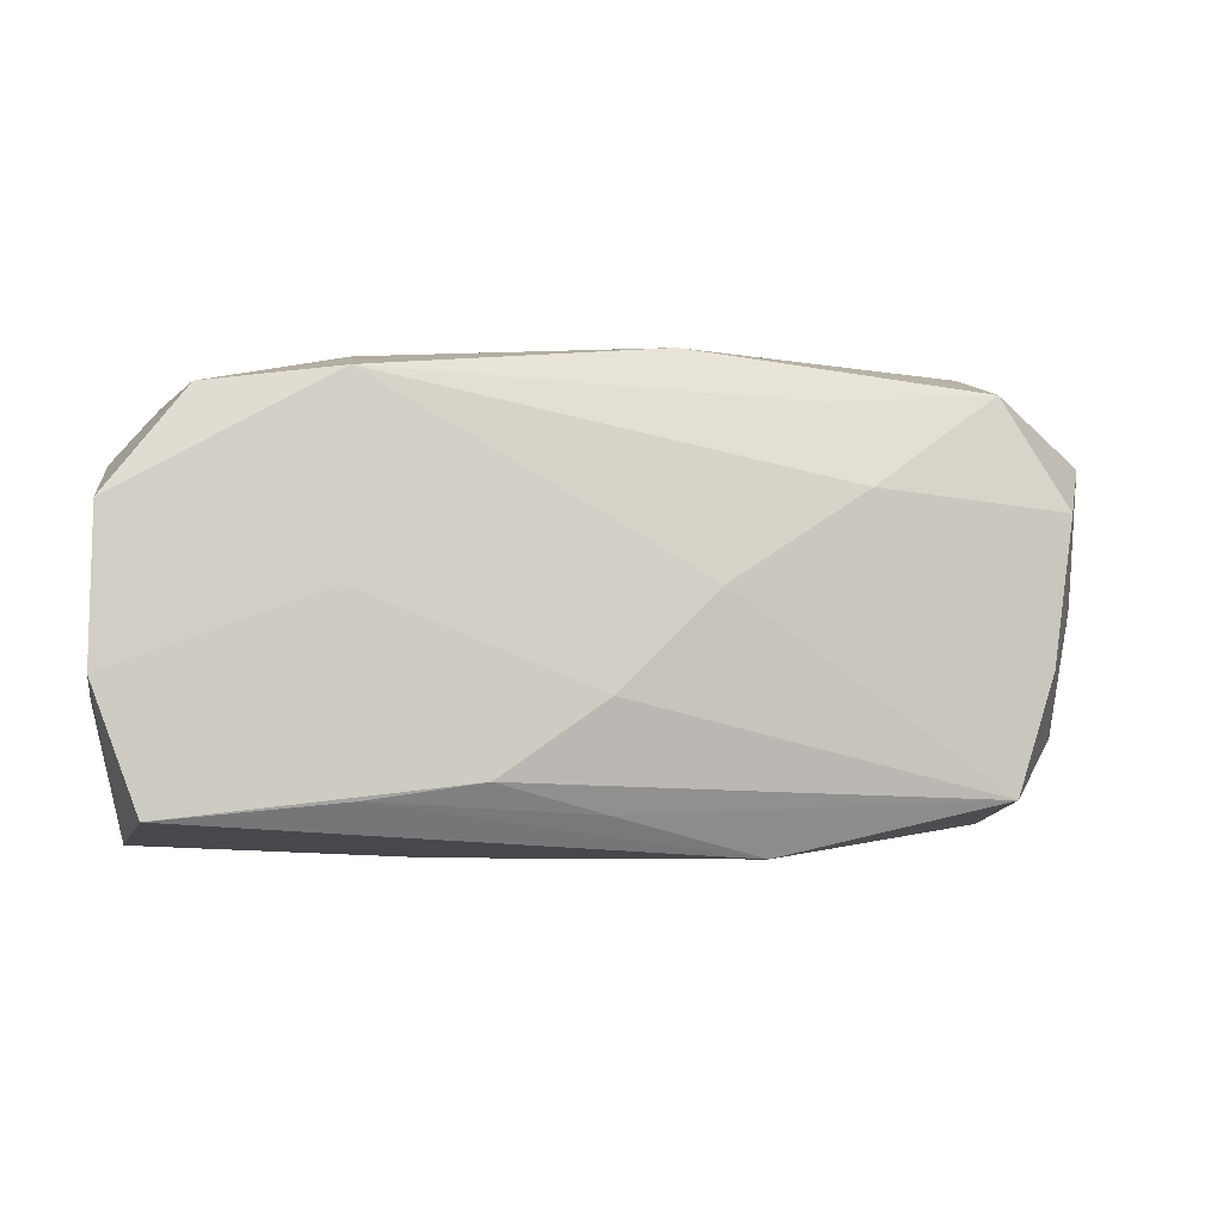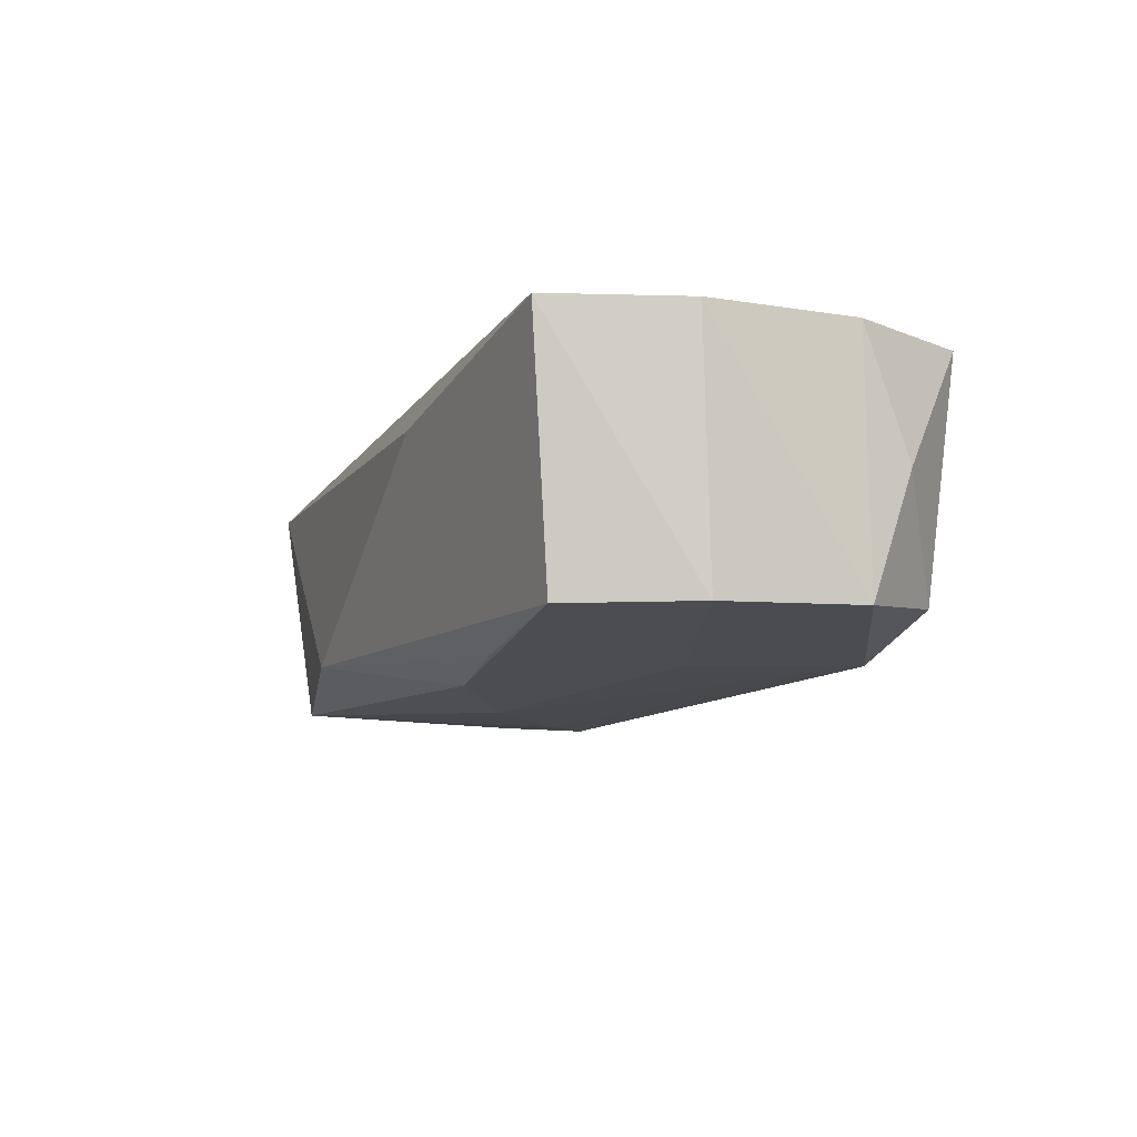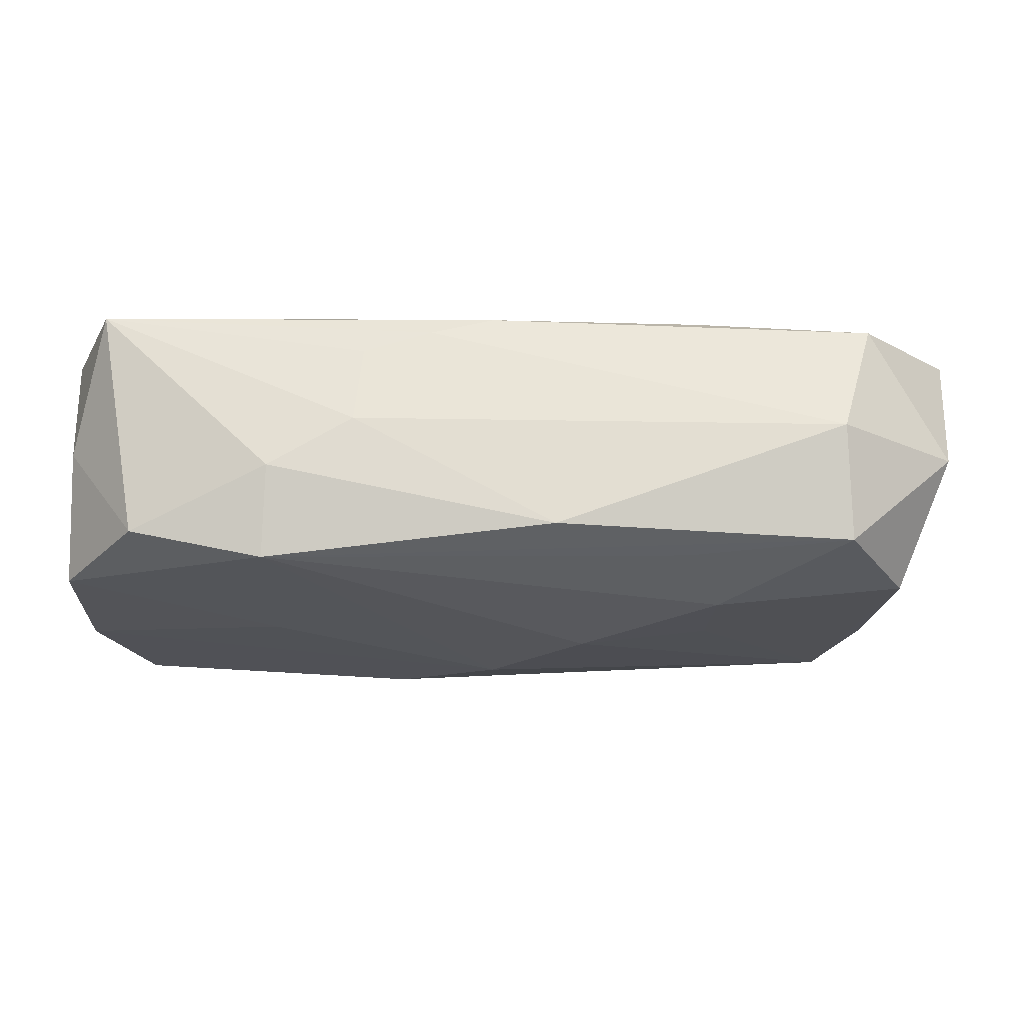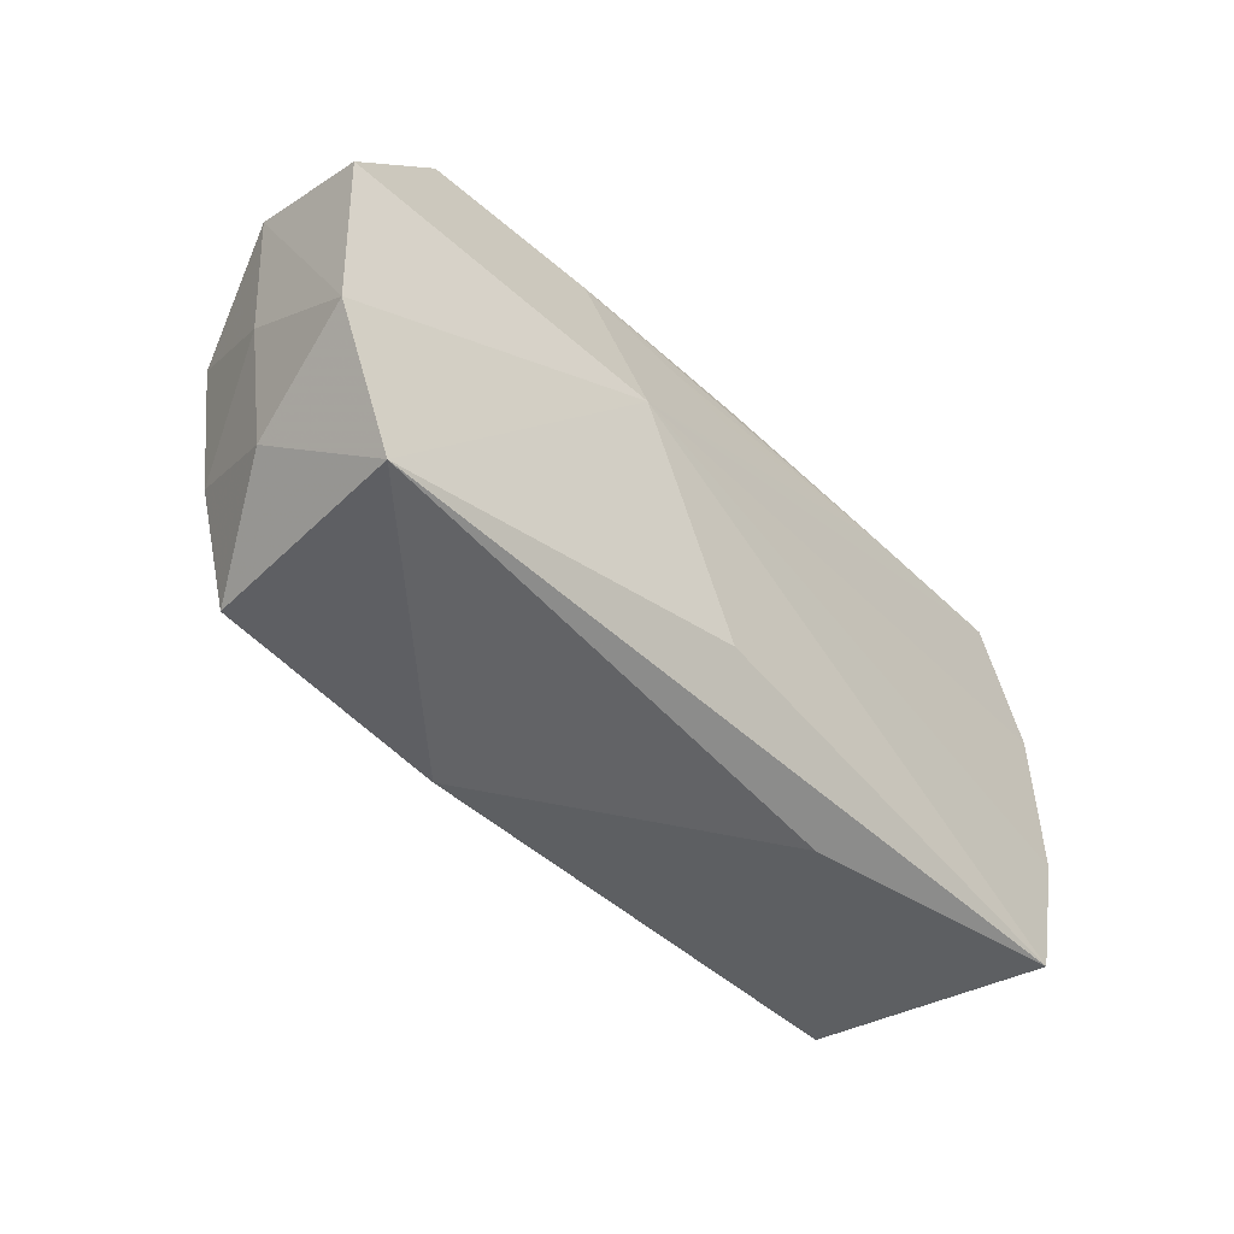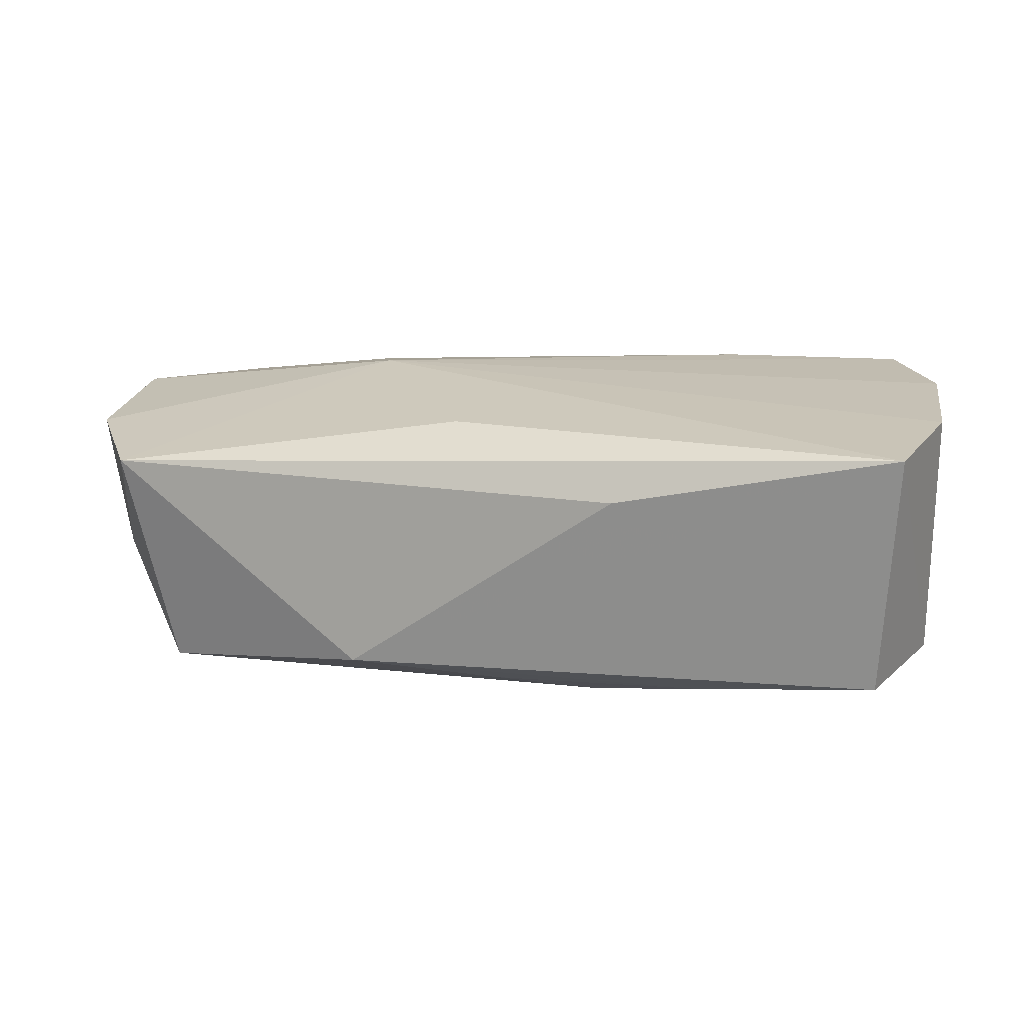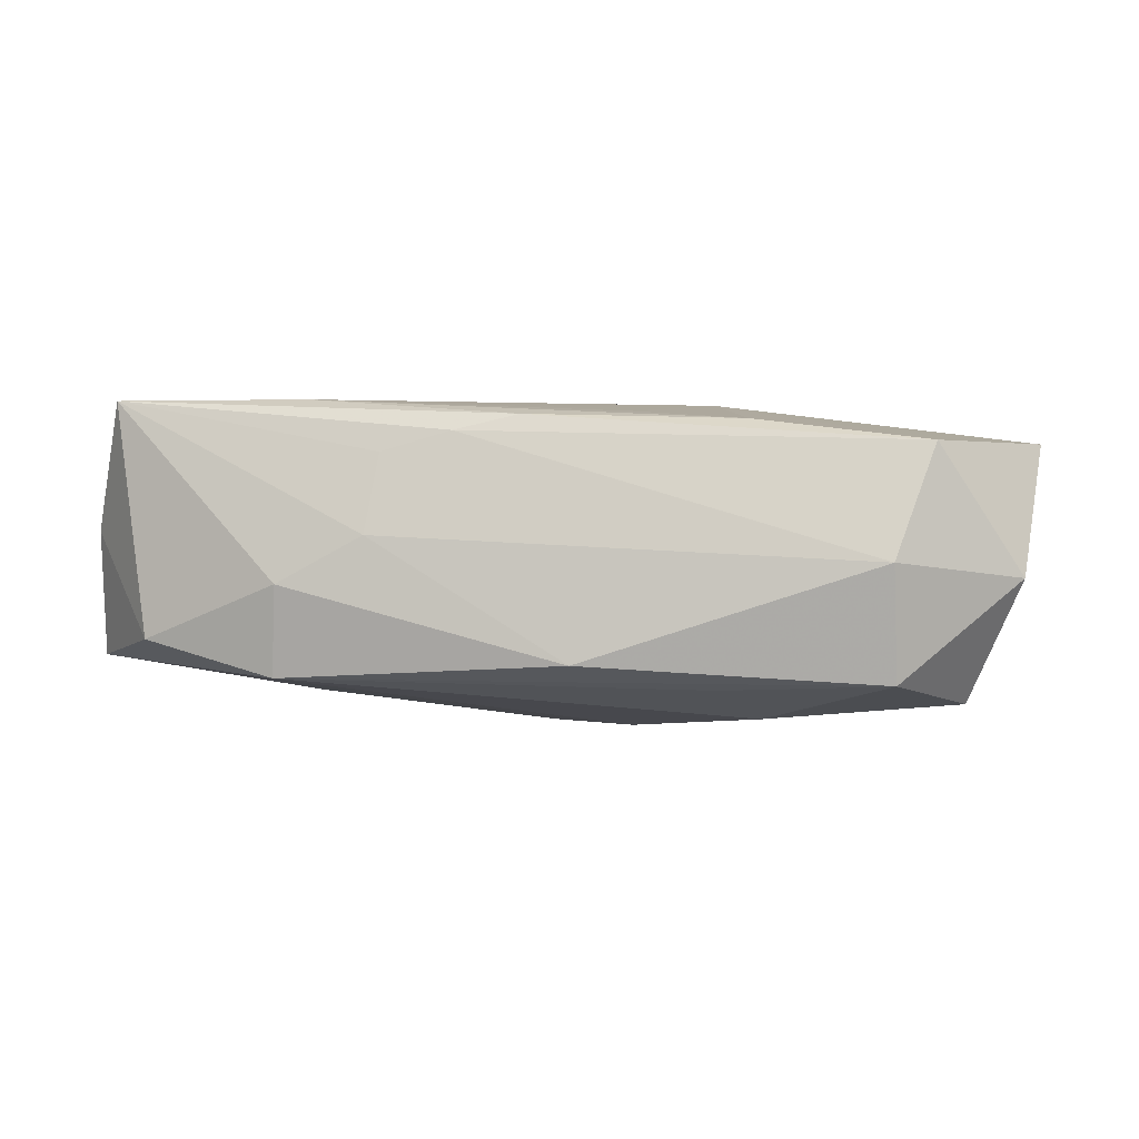
<metadata>
{"format":"obj","ext":"obj","renderer":"f3d","projection":"perspective","resolution":1024,"background":"white","views":[{"elev":-5.6,"azim":168.2,"up":"+Y"},{"elev":-8.0,"azim":67.3,"up":"+Z"},{"elev":67.8,"azim":177.1,"up":"+Y"},{"elev":-45.1,"azim":-51.0,"up":"+Y"},{"elev":18.8,"azim":13.1,"up":"+Z"},{"elev":-4.4,"azim":-170.5,"up":"+Z"}]}
</metadata>
<code>
v 0.008786 0.0148 0.006145
v -0.01214 0.002784 0.0105
v -0.03033 -0.008124 -0.002511
v 0.02549 0.0128 -0.005953
v -0.009771 -0.0159 -0.007574
v -0.02452 0.01326 -0.00931
v -0.03273 0.00985 -0.002321
v 0.009378 -0.0159 0.006086
v -0.01527 0.01283 0.008051
v 0.02905 -0.01508 0.01027
v -0.006013 0.0005413 -0.0117
v 0.01566 0.01542 -0.002537
v -0.01514 0.0005834 -0.01115
v -0.002856 0.01007 0.009533
v 0.009614 0.01564 0.000591
v 0.03129 -0.005035 -0.006915
v 0.0155 -0.01245 -0.008851
v 0.01435 0.01272 0.01008
v 0.0166 0.0003593 -0.009138
v 0.003964 0.01457 0.00749
v 0.0281 -0.01367 -0.007115
v 0.0006848 -0.006182 -0.01125
v -0.03328 -0.005253 0.006419
v 0.0004903 -0.01325 -0.009062
v -0.02514 -0.01228 -0.00999
v -0.00314 -0.01043 0.009671
v -0.02727 0.01383 0.006235
v 0.03137 -0.005591 0.0105
v -0.0341 0.006079 0.006826
v 0.03082 0.005256 0.0105
v 0.02729 0.01391 0.01012
v -0.01554 0.006811 -0.01133
v -0.003974 0.01569 -0.007985
v 0.03114 0.005456 -0.006664
v -0.00745 0.01133 0.008954
v 0.03046 0.008717 0.001834
v 0.007828 -0.01129 -0.01008
v -0.01313 0.01233 -0.009528
v -0.03192 0.0005084 -0.002448
v -0.02894 0.005703 -0.01035
v -0.02768 -0.00419 -0.01008
v -0.0245 0.01569 -0.001663
v 0.01625 0.01365 -0.008651
v -0.02832 -0.01364 0.005898
v 0.03128 5.899e-05 0.001721
v -0.0004762 0.01406 0.008534
f 2 28 30
f 30 31 2
f 44 26 2
f 8 44 5
f 9 27 2
f 5 44 25
f 25 13 11
f 29 27 7
f 2 27 29
f 5 21 10
f 10 8 5
f 10 28 2
f 2 26 10
f 26 44 10
f 44 8 10
f 31 30 36
f 30 34 36
f 4 34 43
f 31 36 4
f 4 36 34
f 45 30 28
f 45 34 30
f 17 21 5
f 17 37 21
f 43 34 19
f 2 31 18
f 27 9 46
f 46 18 31
f 9 18 46
f 7 27 42
f 42 6 7
f 32 43 11
f 11 13 32
f 5 25 24
f 24 25 37
f 24 17 5
f 37 17 24
f 22 25 11
f 37 25 22
f 11 43 22
f 43 19 22
f 7 6 40
f 6 32 40
f 13 25 40
f 40 32 13
f 23 29 7
f 23 44 2
f 2 29 23
f 34 45 16
f 16 45 28
f 16 10 21
f 16 19 34
f 28 10 16
f 16 22 19
f 21 37 16
f 37 22 16
f 35 9 2
f 35 18 9
f 15 42 20
f 20 46 31
f 27 46 20
f 20 42 27
f 12 4 43
f 12 15 31
f 31 4 12
f 43 6 33
f 6 42 33
f 33 12 43
f 33 42 15
f 15 12 33
f 38 6 43
f 43 32 38
f 38 32 6
f 7 40 39
f 39 23 7
f 3 25 44
f 44 23 3
f 23 39 3
f 2 18 14
f 14 35 2
f 18 35 14
f 31 15 1
f 1 20 31
f 15 20 1
f 41 39 40
f 41 3 39
f 41 40 25
f 25 3 41

</code>
